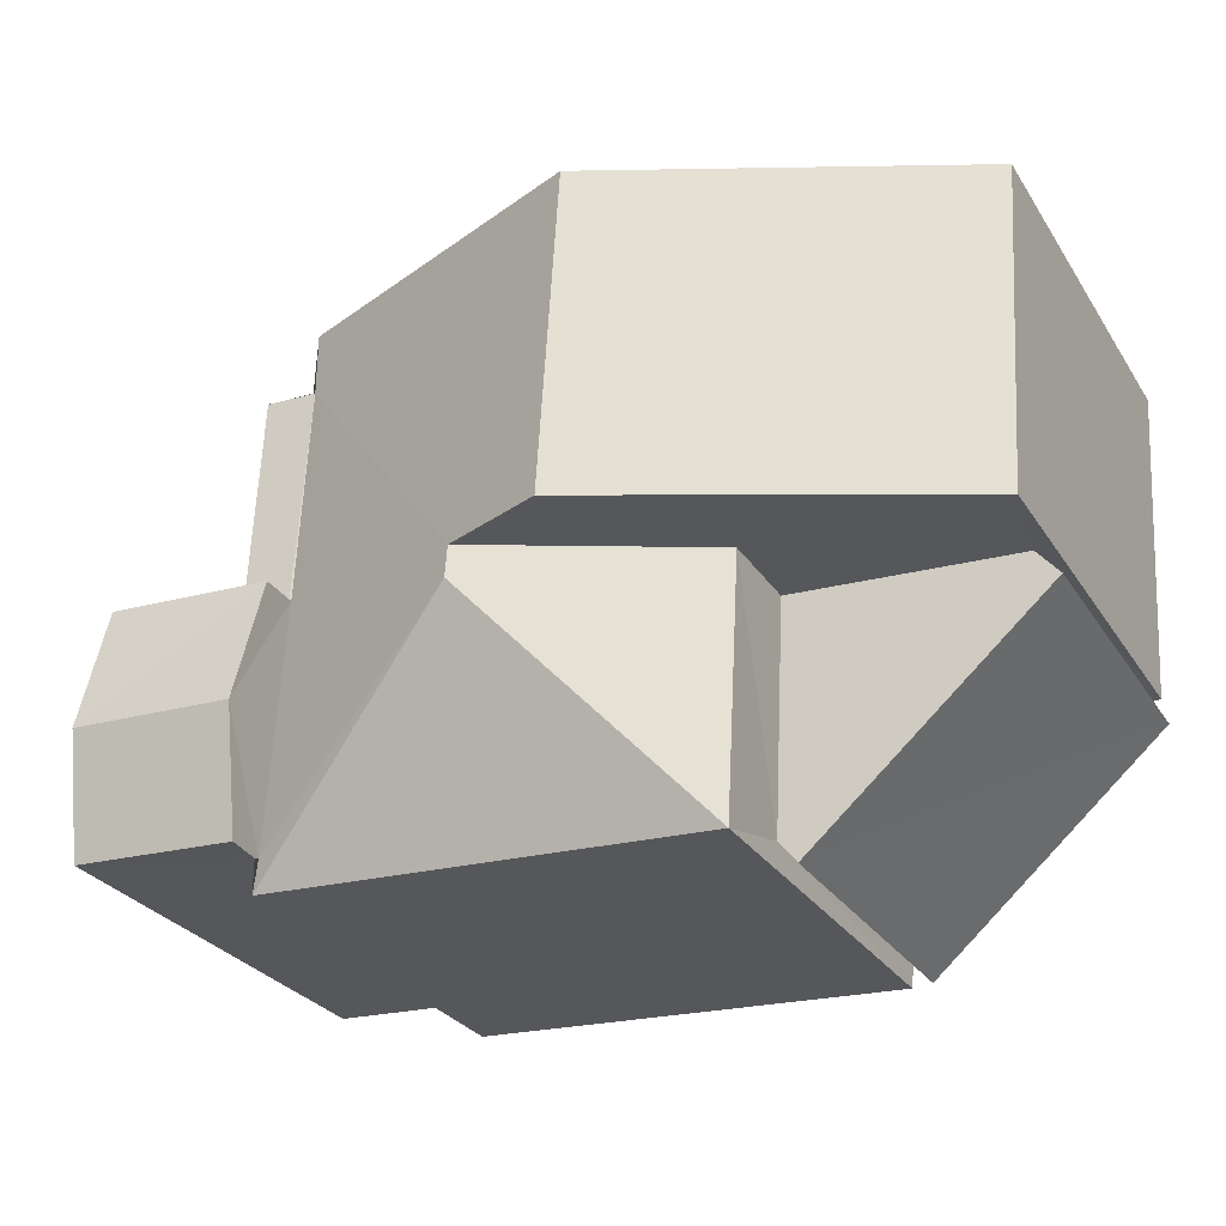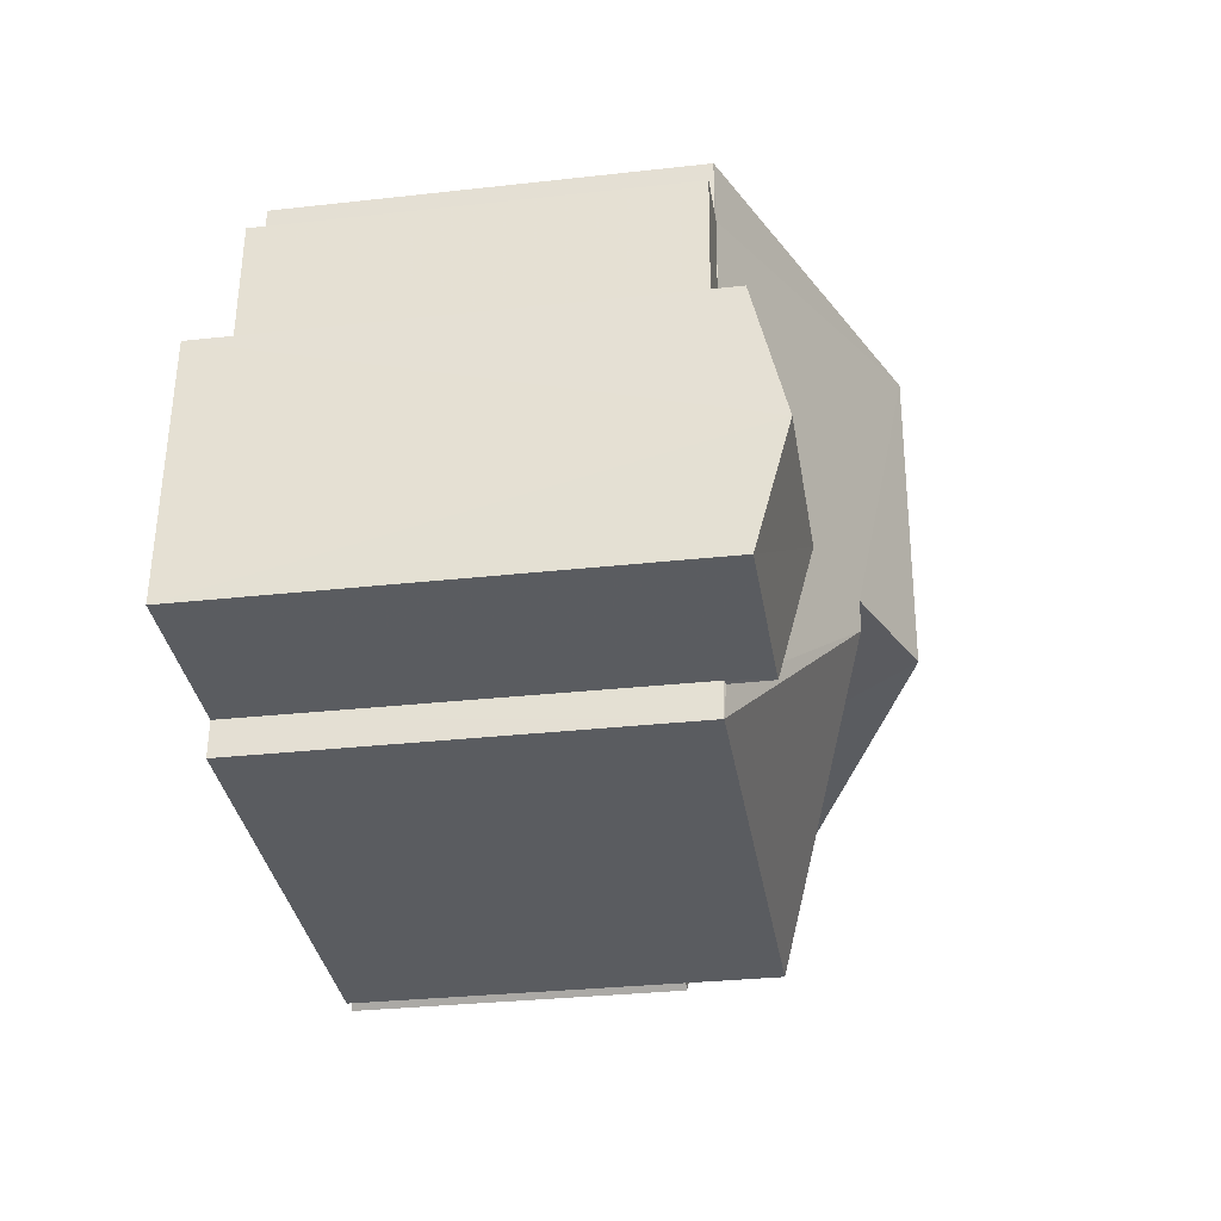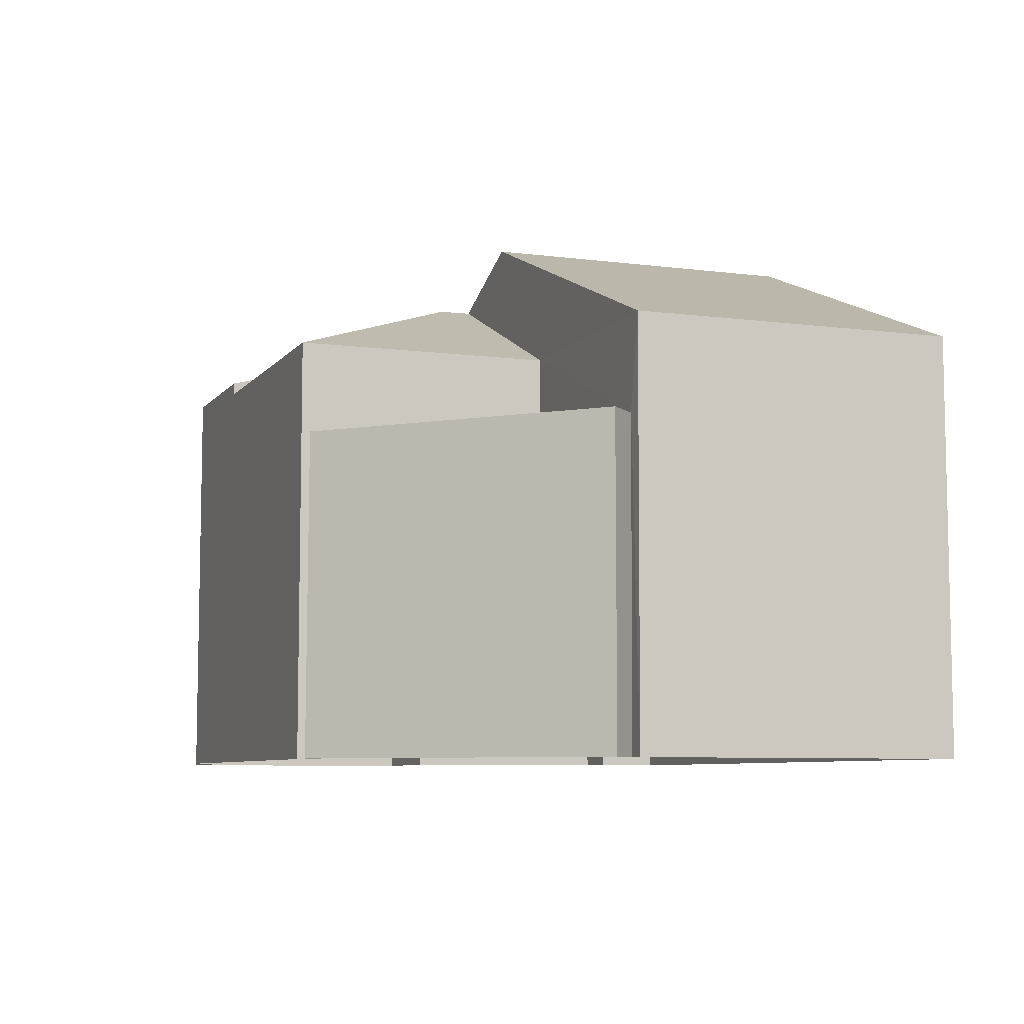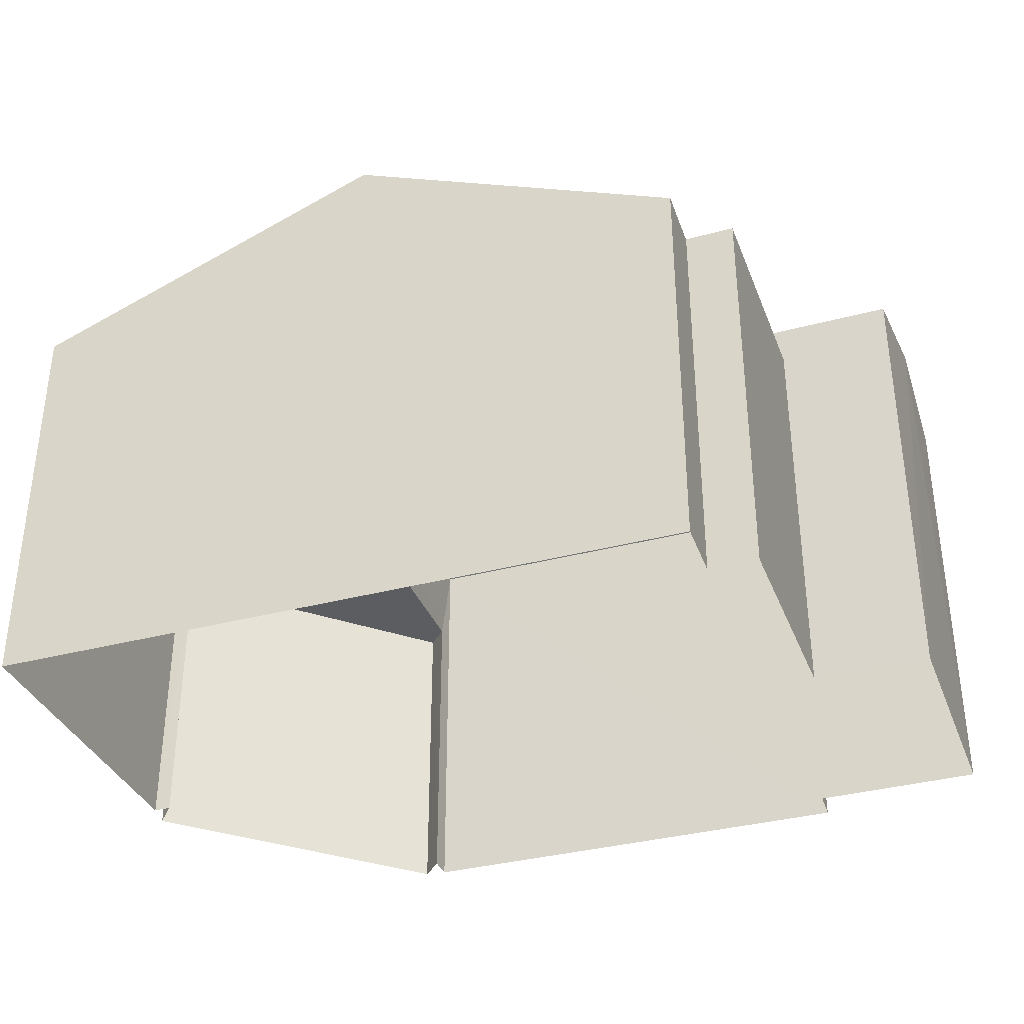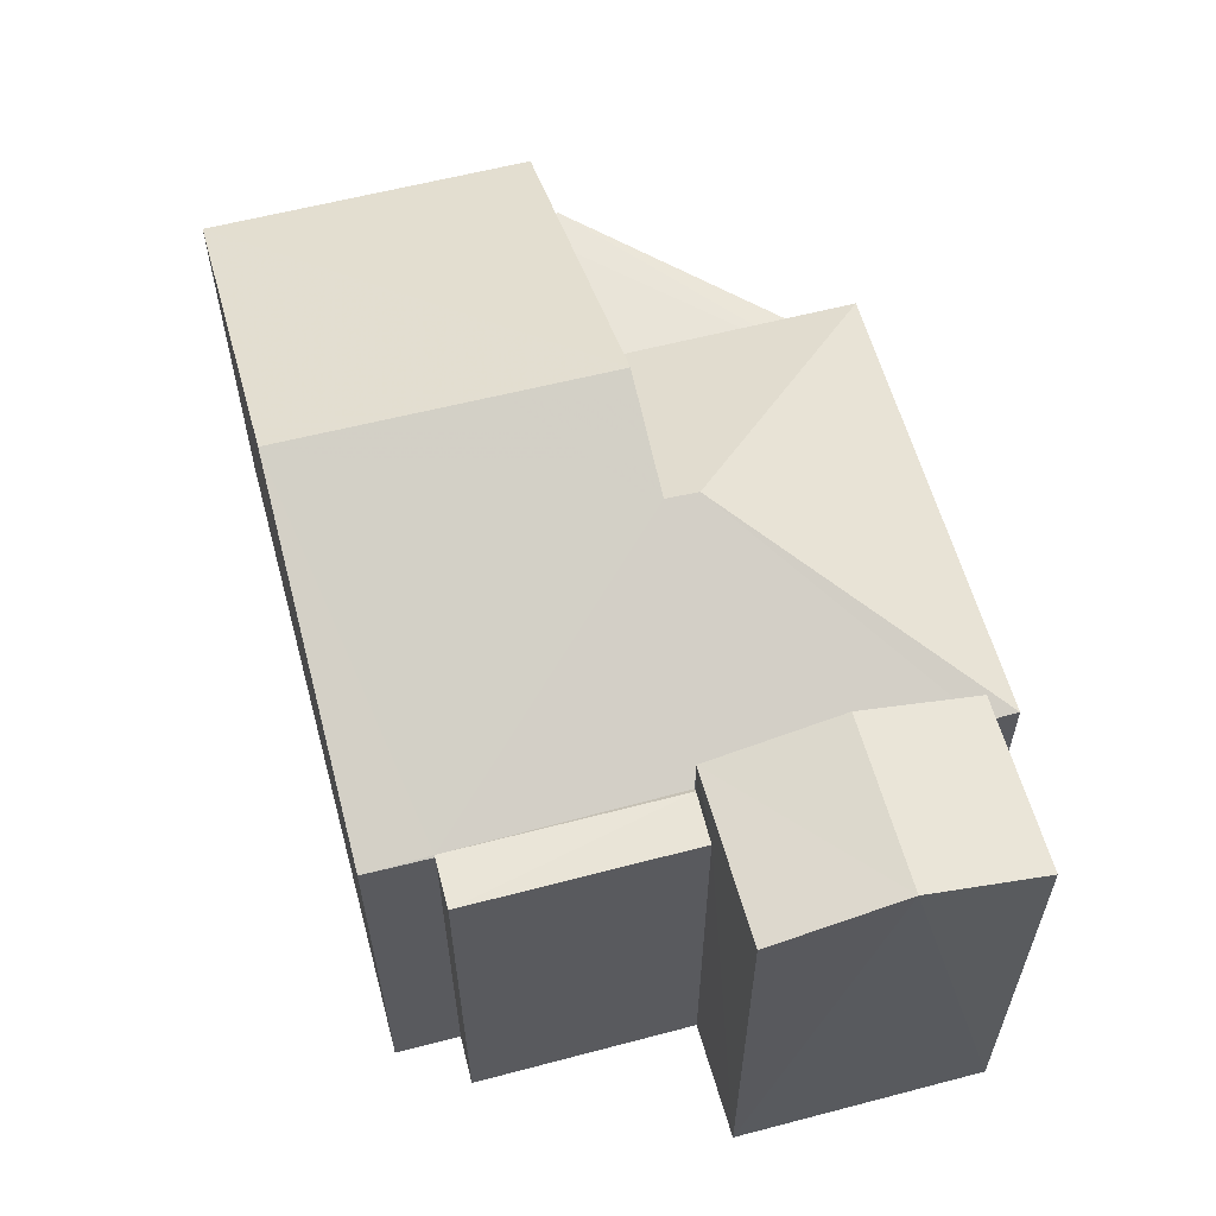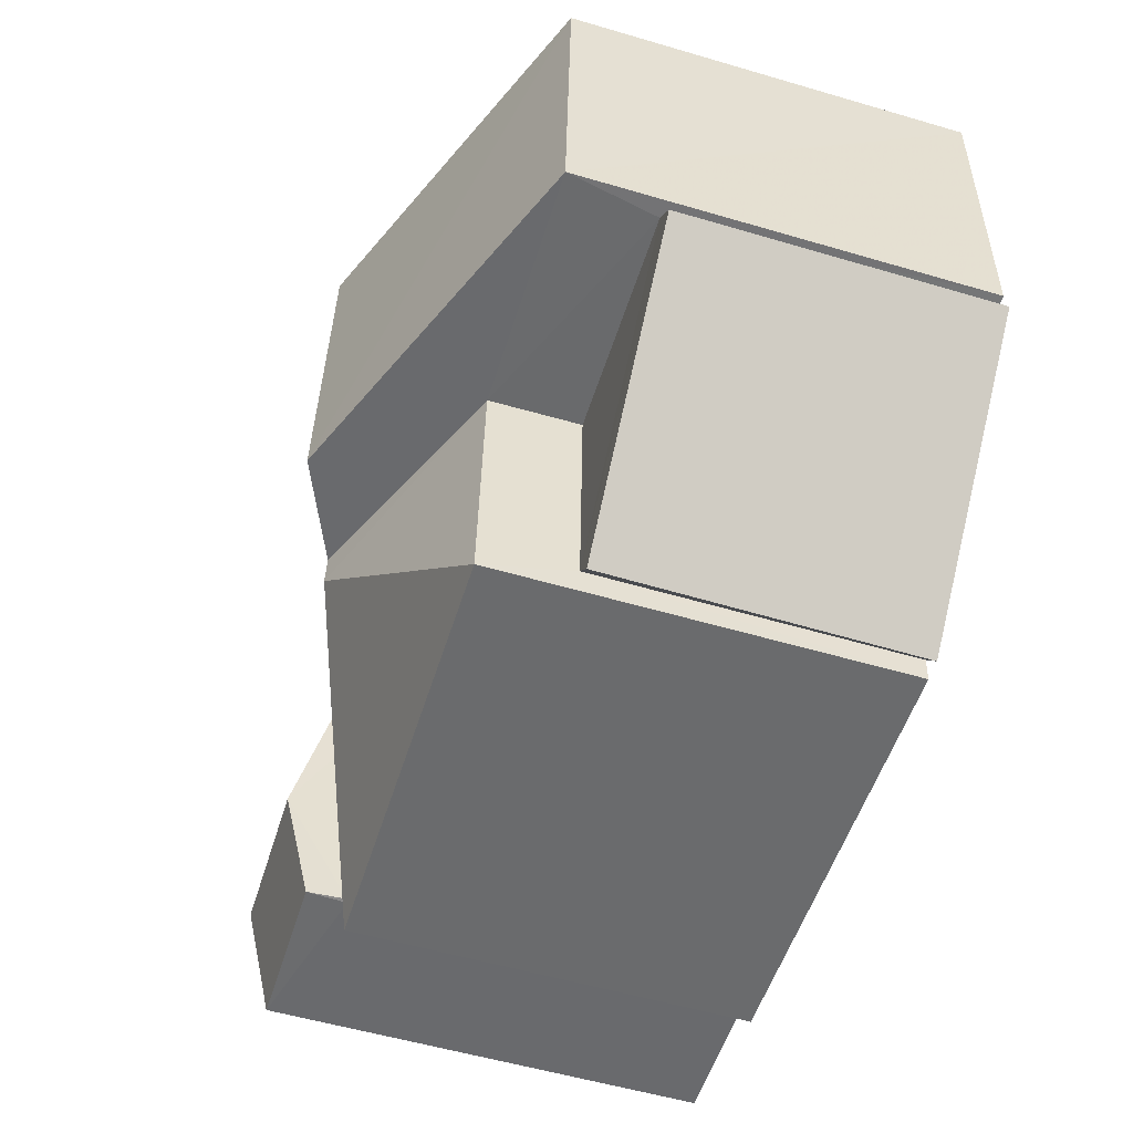
<metadata>
{"format":"obj","ext":"obj","renderer":"f3d","projection":"perspective","resolution":1024,"background":"white","views":[{"elev":-28.5,"azim":26.6,"up":"+Y"},{"elev":-30.6,"azim":-80.9,"up":"+Y"},{"elev":-7.4,"azim":66.3,"up":"+Z"},{"elev":-35.4,"azim":-163.8,"up":"+Z"},{"elev":59.5,"azim":-108.3,"up":"+Z"},{"elev":-56.4,"azim":72.9,"up":"+Y"}]}
</metadata>
<code>
v -3.727e+05 -1.055e+05 23.61
v -3.727e+05 -1.055e+05 23.61
v -3.727e+05 -1.055e+05 23.61
v -3.727e+05 -1.055e+05 23.61
v -3.727e+05 -1.055e+05 23.61
v -3.727e+05 -1.055e+05 23.61
v -3.727e+05 -1.055e+05 23.61
v -3.727e+05 -1.055e+05 23.61
v -3.727e+05 -1.055e+05 23.61
v -3.727e+05 -1.055e+05 23.61
v -3.727e+05 -1.055e+05 23.61
v -3.727e+05 -1.055e+05 23.61
v -3.727e+05 -1.055e+05 23.61
v -3.727e+05 -1.055e+05 23.61
v -3.727e+05 -1.055e+05 23.61
v -3.727e+05 -1.055e+05 30.39
v -3.727e+05 -1.055e+05 30.39
v -3.727e+05 -1.055e+05 30.87
v -3.727e+05 -1.055e+05 30.87
v -3.727e+05 -1.055e+05 29.76
v -3.727e+05 -1.055e+05 29.76
v -3.727e+05 -1.055e+05 29.78
v -3.727e+05 -1.055e+05 29.76
v -3.727e+05 -1.055e+05 29.77
v -3.727e+05 -1.055e+05 29.76
v -3.727e+05 -1.055e+05 29.77
v -3.727e+05 -1.055e+05 29.78
v -3.727e+05 -1.055e+05 31.9
v -3.727e+05 -1.055e+05 31.21
v -3.727e+05 -1.055e+05 31.9
v -3.727e+05 -1.055e+05 31.21
v -3.727e+05 -1.055e+05 28.37
v -3.727e+05 -1.055e+05 28.37
v -3.727e+05 -1.055e+05 28.37
v -3.727e+05 -1.055e+05 28.37
v -3.727e+05 -1.055e+05 28.37
v -3.727e+05 -1.055e+05 29.76
v -3.727e+05 -1.055e+05 29.76
v -3.727e+05 -1.055e+05 29.77
v -3.727e+05 -1.055e+05 29.77
v -3.727e+05 -1.055e+05 30.39
v -3.727e+05 -1.055e+05 30.39
v -3.727e+05 -1.055e+05 29.76
v -3.727e+05 -1.055e+05 29.76
f 1 2 3
f 4 5 1
f 3 6 7
f 8 9 10
f 11 12 4
f 9 7 10
f 13 9 14
f 13 15 9
f 15 11 4
f 1 3 7
f 4 1 9
f 9 1 7
f 15 4 9
f 16 17 18
f 19 16 18
f 20 21 22
f 23 24 25
f 24 26 27
f 28 25 24
f 29 30 28
f 21 31 22
f 22 31 27
f 31 29 27
f 27 29 24
f 29 28 24
f 32 33 34
f 32 34 35
f 33 36 34
f 30 37 38
f 28 30 38
f 39 40 26
f 24 39 26
f 19 41 42
f 19 18 41
f 43 31 21
f 44 31 43
f 44 29 31
f 15 13 21
f 20 15 21
f 40 39 5
f 4 40 5
f 42 12 19
f 12 11 19
f 11 16 19
f 23 25 2
f 1 23 2
f 23 5 39
f 39 24 23
f 1 5 23
f 14 34 43
f 43 34 44
f 14 9 34
f 44 34 36
f 7 32 10
f 7 33 32
f 29 44 30
f 7 6 33
f 44 36 33
f 30 44 37
f 33 6 37
f 44 33 37
f 35 8 10
f 32 35 10
f 17 22 18
f 22 27 18
f 27 41 18
f 38 3 28
f 3 2 28
f 2 25 28
f 4 12 40
f 12 42 40
f 26 41 27
f 40 42 41
f 26 40 41
f 11 20 16
f 16 20 17
f 11 15 20
f 17 20 22
f 43 13 14
f 43 21 13
f 37 6 3
f 38 37 3
f 9 8 35
f 34 9 35

</code>
